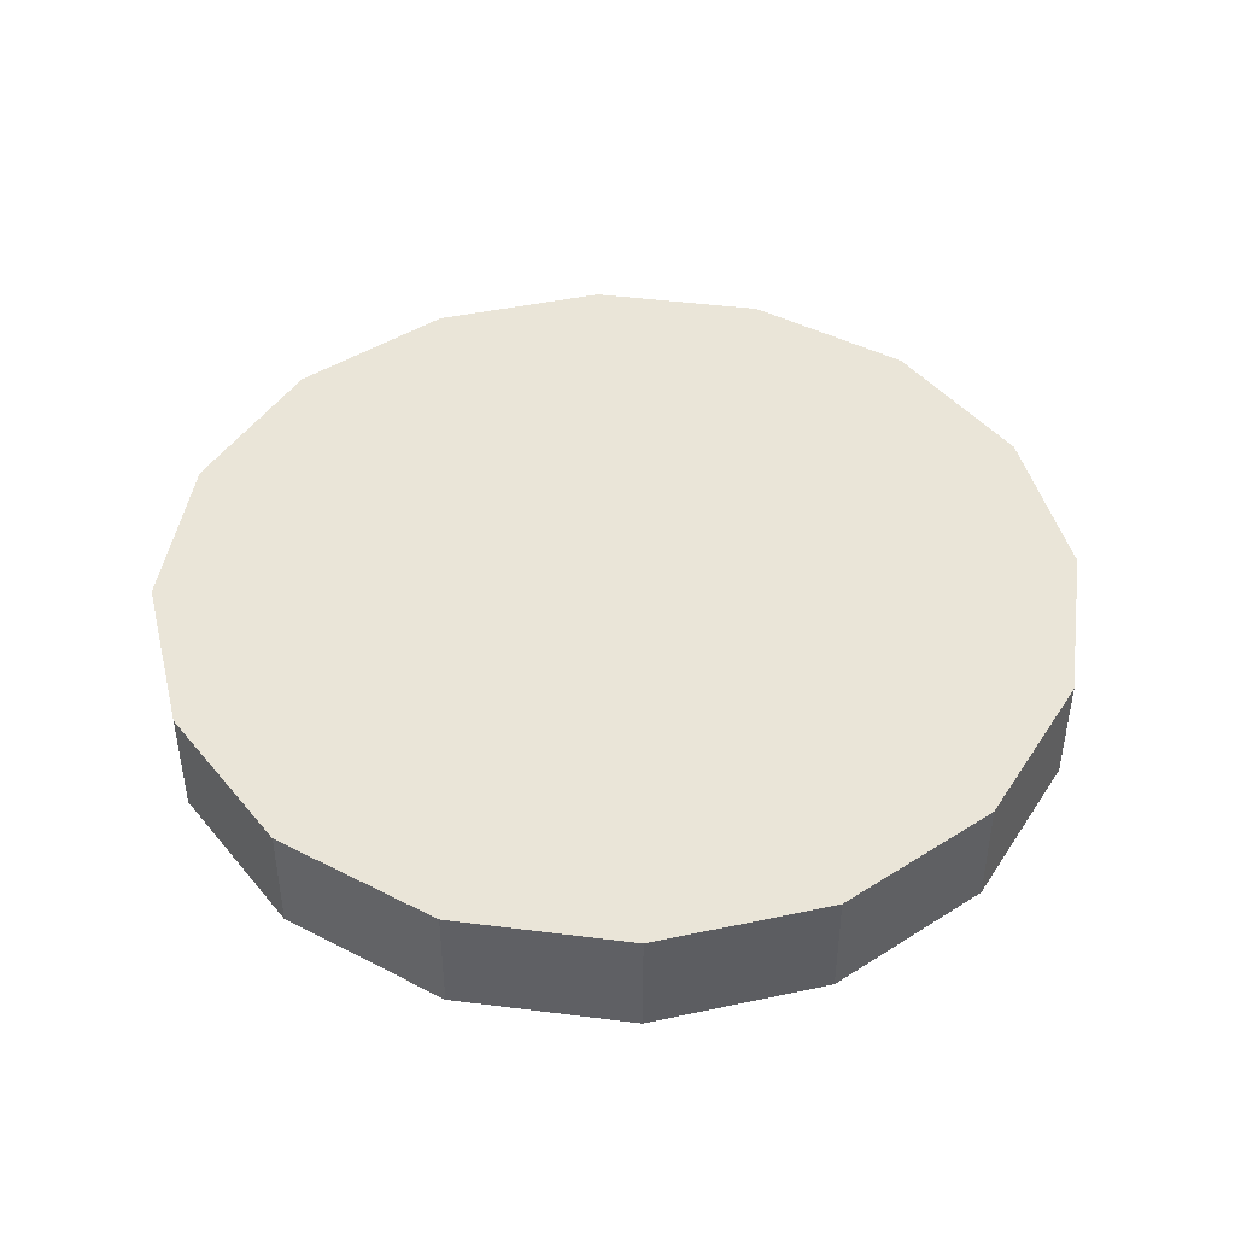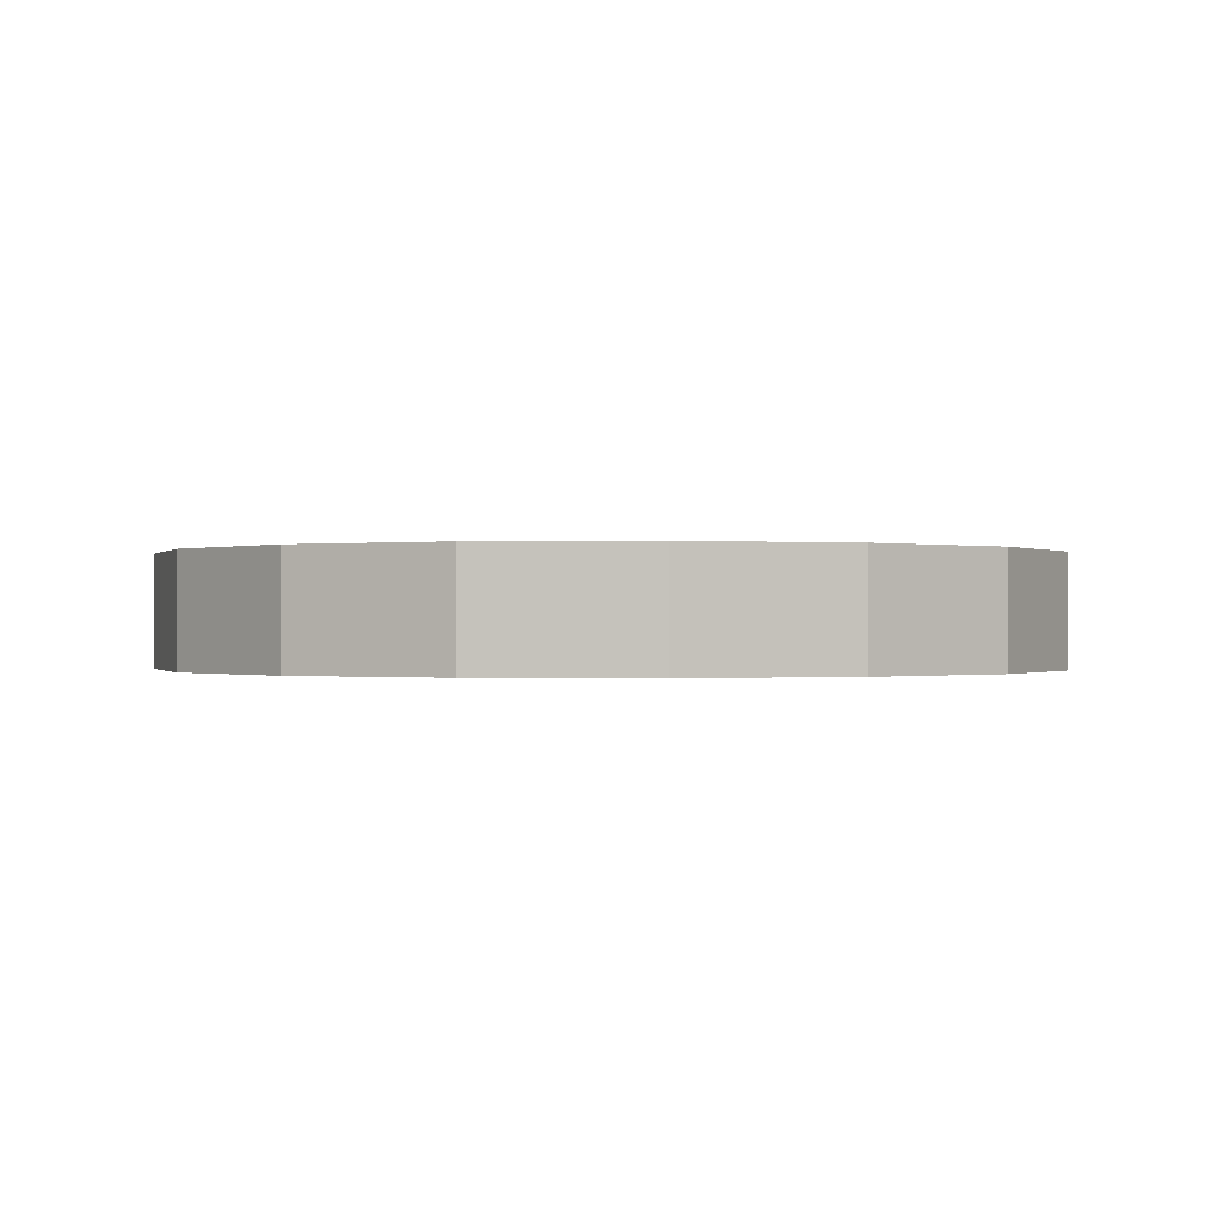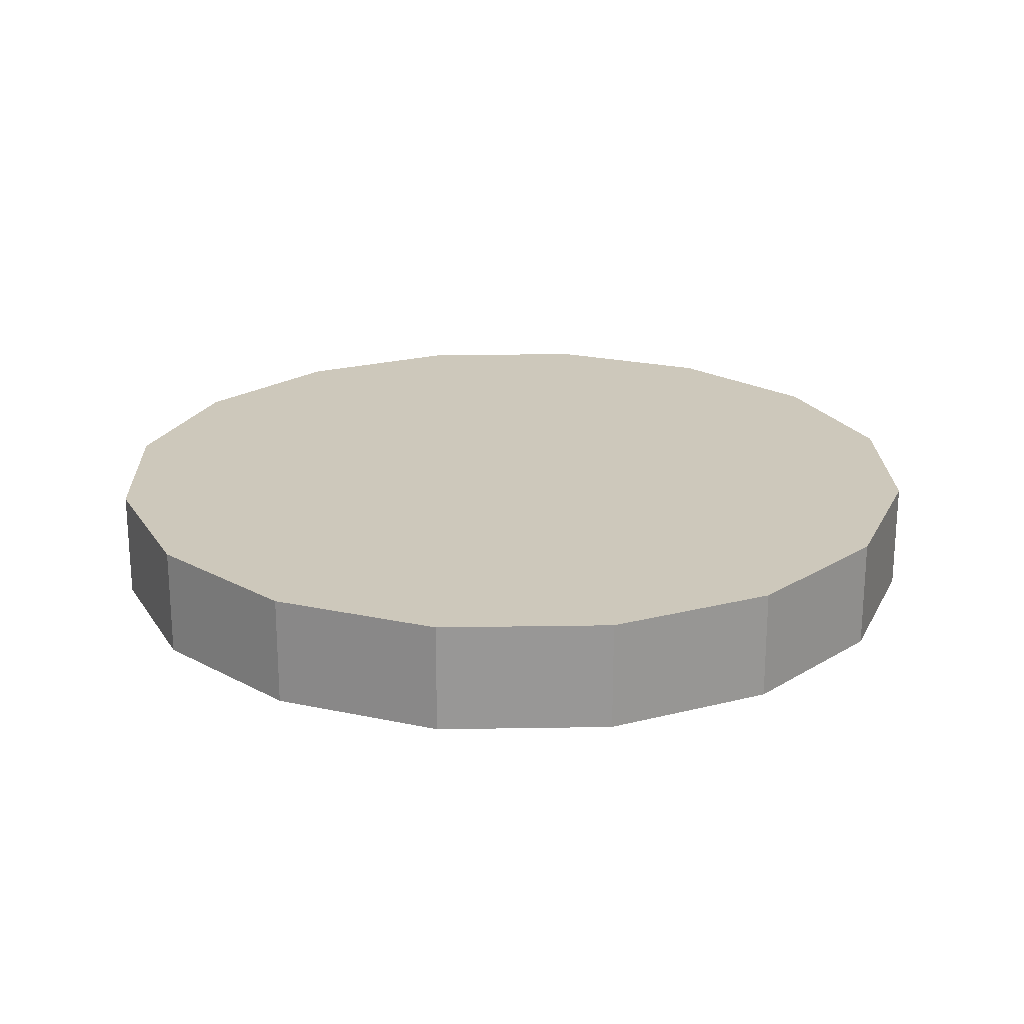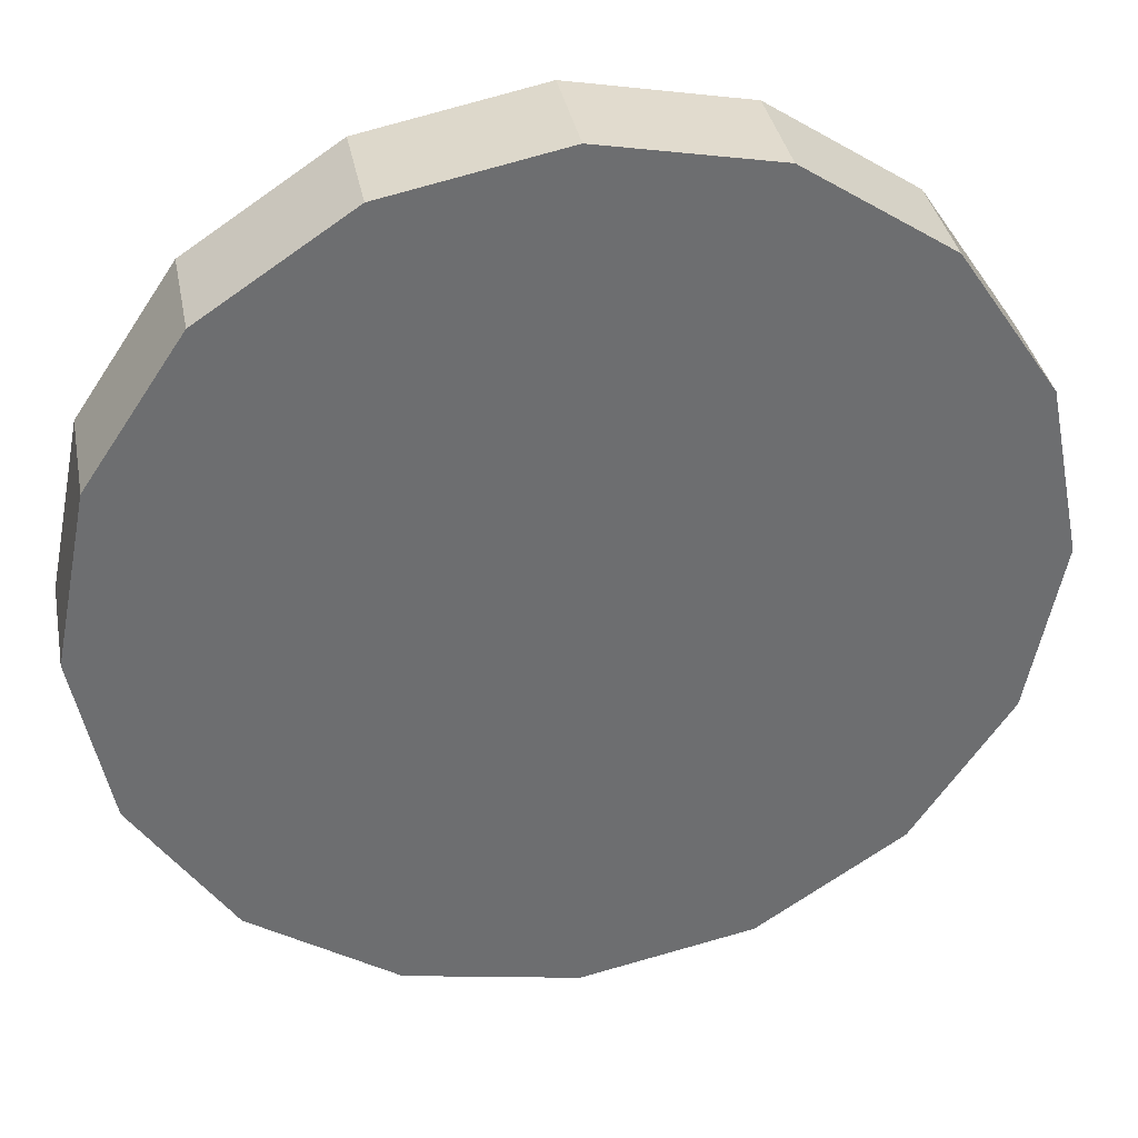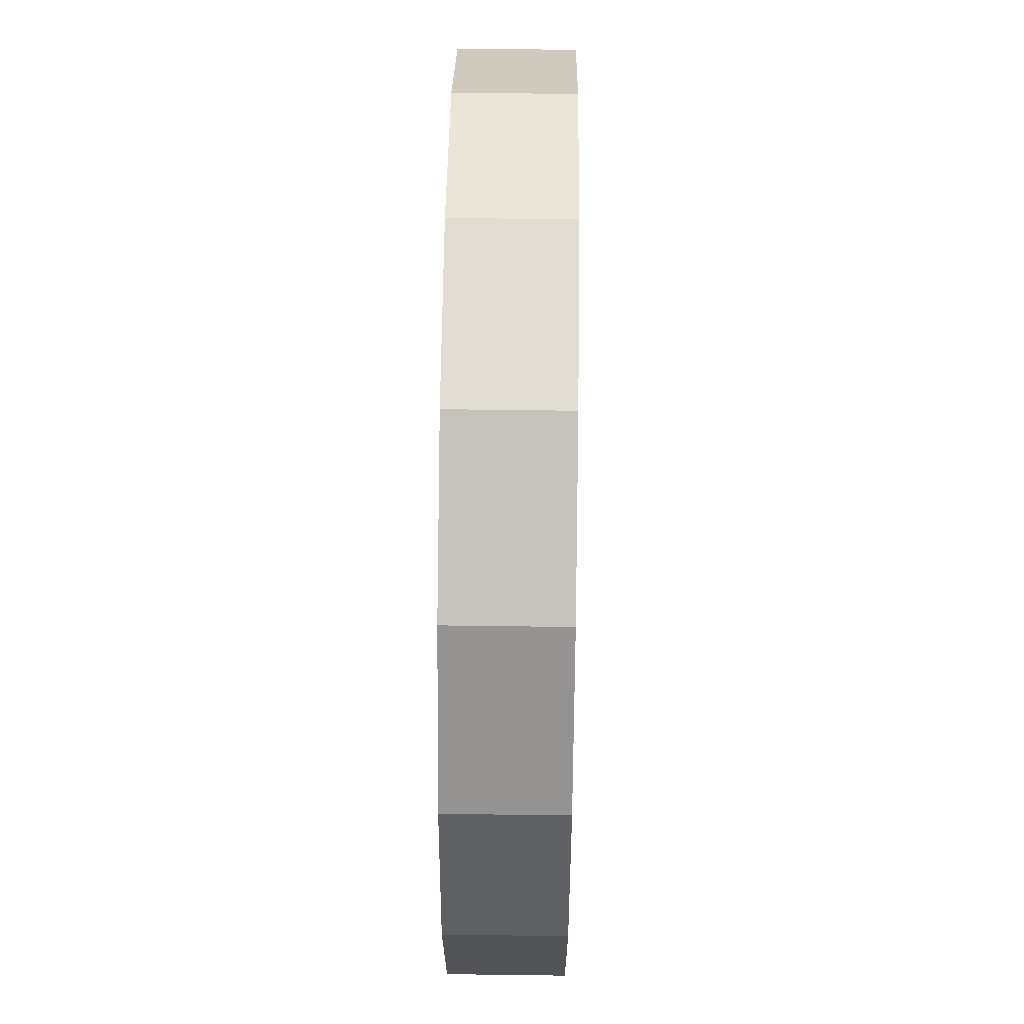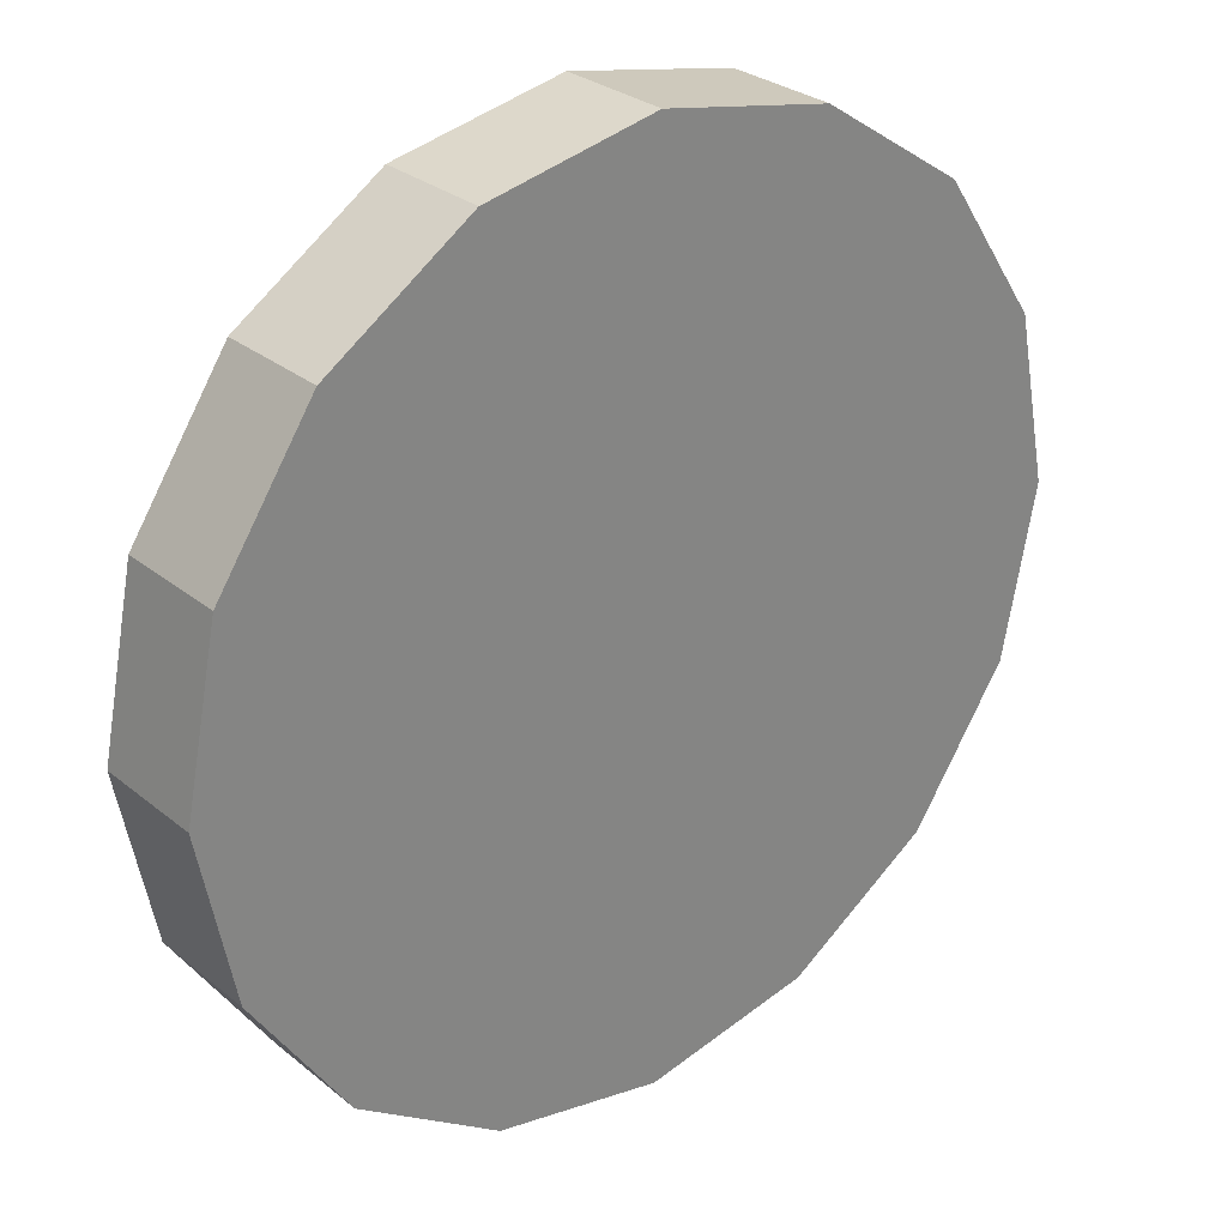
<metadata>
{"format":"obj","ext":"obj","renderer":"f3d","projection":"perspective","resolution":1024,"background":"white","views":[{"elev":44.5,"azim":-2.8,"up":"+Y"},{"elev":-0.2,"azim":-163.5,"up":"+Y"},{"elev":21.9,"azim":99.6,"up":"+Y"},{"elev":36.1,"azim":-10.8,"up":"+Z"},{"elev":56.9,"azim":-89.2,"up":"+Z"},{"elev":28.8,"azim":-39.9,"up":"+Z"}]}
</metadata>
<code>
o patty_Cylinder.001
v 0 0.2208 -1
v 0 0.4708 -1
v 0.3827 0.2208 -0.9239
v 0.3827 0.4708 -0.9239
v 0.7071 0.2208 -0.7071
v 0.7071 0.4708 -0.7071
v 0.9239 0.2208 -0.3827
v 0.9239 0.4708 -0.3827
v 1 0.2208 0
v 1 0.4708 0
v 0.9239 0.2208 0.3827
v 0.9239 0.4708 0.3827
v 0.7071 0.2208 0.7071
v 0.7071 0.4708 0.7071
v 0.3827 0.2208 0.9239
v 0.3827 0.4708 0.9239
v 0 0.2208 1
v 0 0.4708 1
v -0.3827 0.2208 0.9239
v -0.3827 0.4708 0.9239
v -0.7071 0.2208 0.7071
v -0.7071 0.4708 0.7071
v -0.9239 0.2208 0.3827
v -0.9239 0.4708 0.3827
v -1 0.2208 -0
v -1 0.4708 -0
v -0.9239 0.2208 -0.3827
v -0.9239 0.4708 -0.3827
v -0.7071 0.2208 -0.7071
v -0.7071 0.4708 -0.7071
v -0.3827 0.2208 -0.9239
v -0.3827 0.4708 -0.9239
g patty_Cylinder.001_Material.006
f 2 3 1
f 4 5 3
f 6 7 5
f 8 9 7
f 10 11 9
f 12 13 11
f 14 15 13
f 16 17 15
f 18 19 17
f 20 21 19
f 22 23 21
f 24 25 23
f 26 27 25
f 28 29 27
f 6 30 22
f 30 31 29
f 32 1 31
f 7 15 23
f 2 4 3
f 4 6 5
f 6 8 7
f 8 10 9
f 10 12 11
f 12 14 13
f 14 16 15
f 16 18 17
f 18 20 19
f 20 22 21
f 22 24 23
f 24 26 25
f 26 28 27
f 28 30 29
f 6 4 2
f 2 32 30
f 30 28 26
f 26 24 22
f 22 20 18
f 18 16 14
f 14 12 10
f 10 8 14
f 8 6 14
f 6 2 30
f 30 26 22
f 22 18 6
f 18 14 6
f 30 32 31
f 32 2 1
f 31 1 3
f 3 5 31
f 5 7 31
f 7 9 11
f 11 13 7
f 13 15 7
f 15 17 23
f 17 19 23
f 19 21 23
f 23 25 27
f 27 29 31
f 23 27 31
f 31 7 23

</code>
